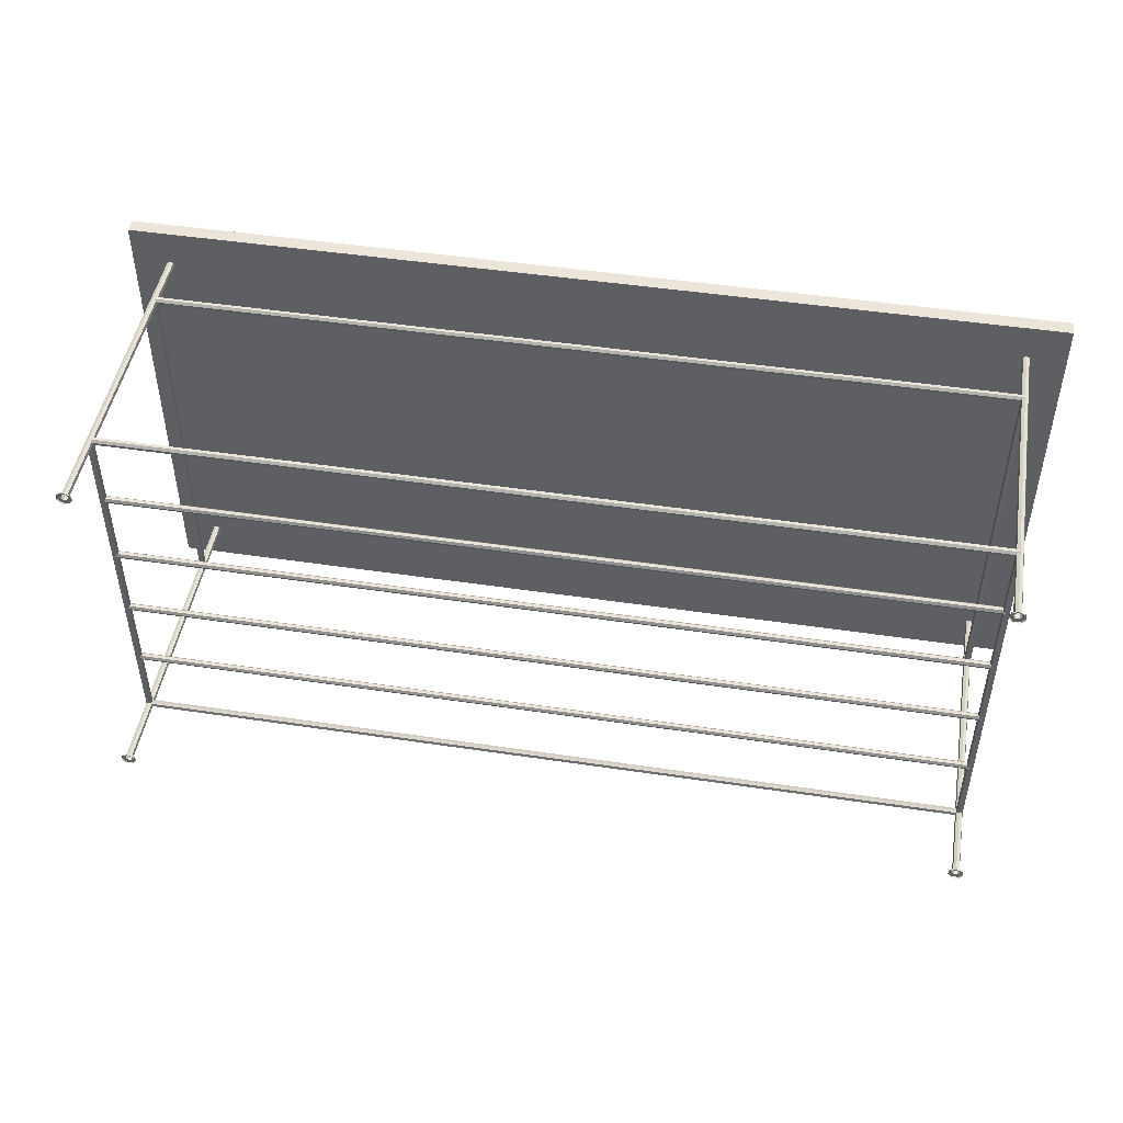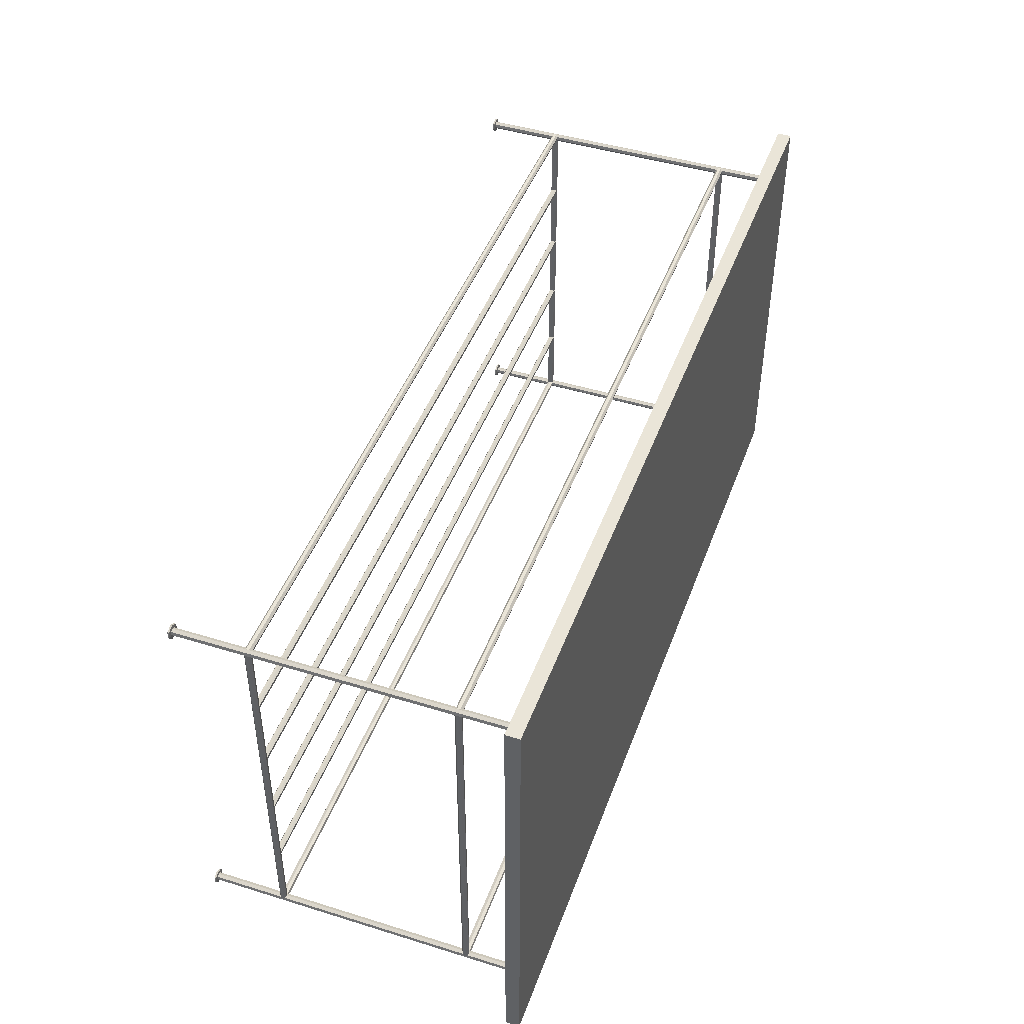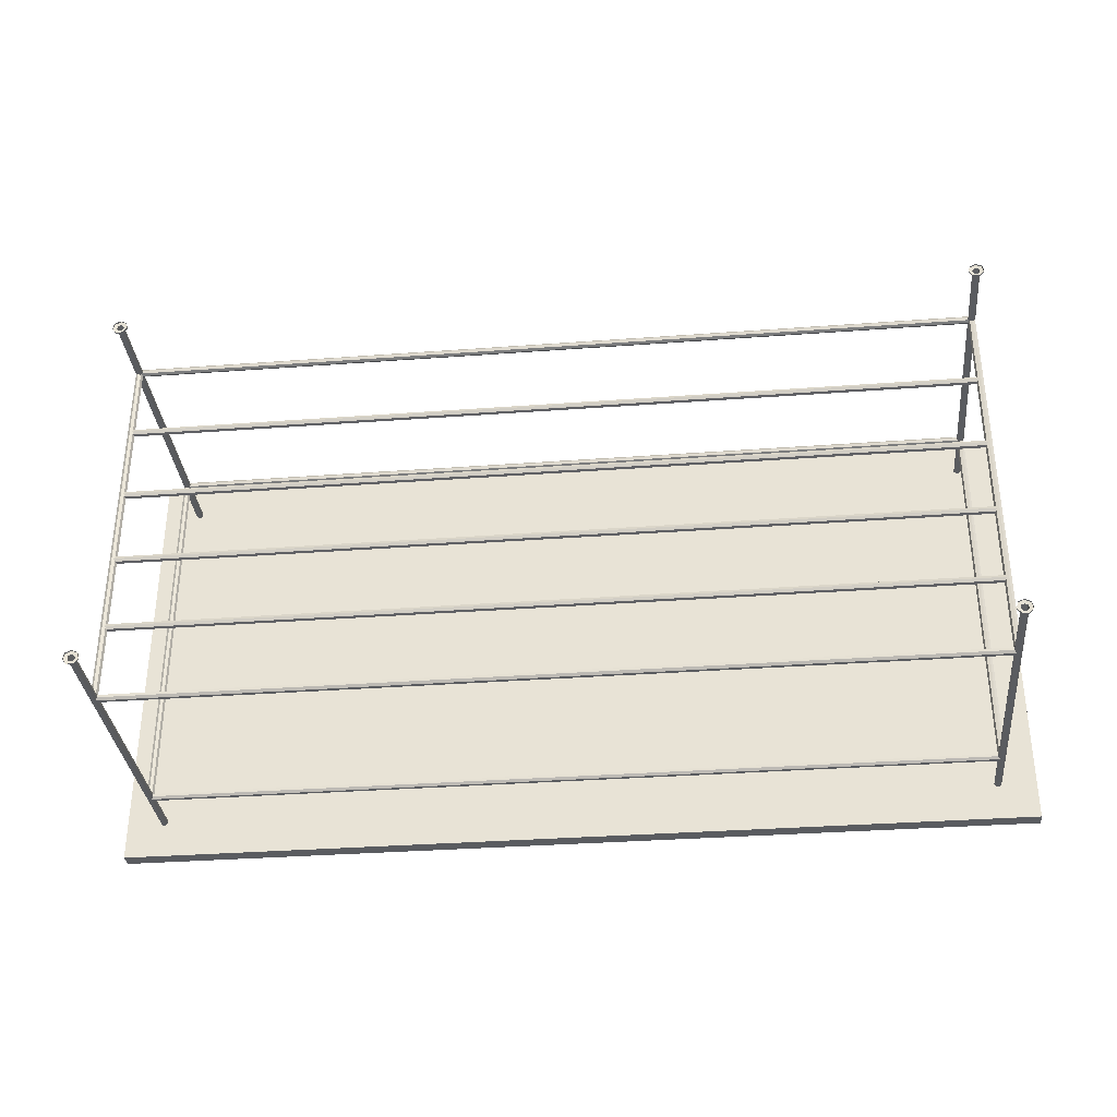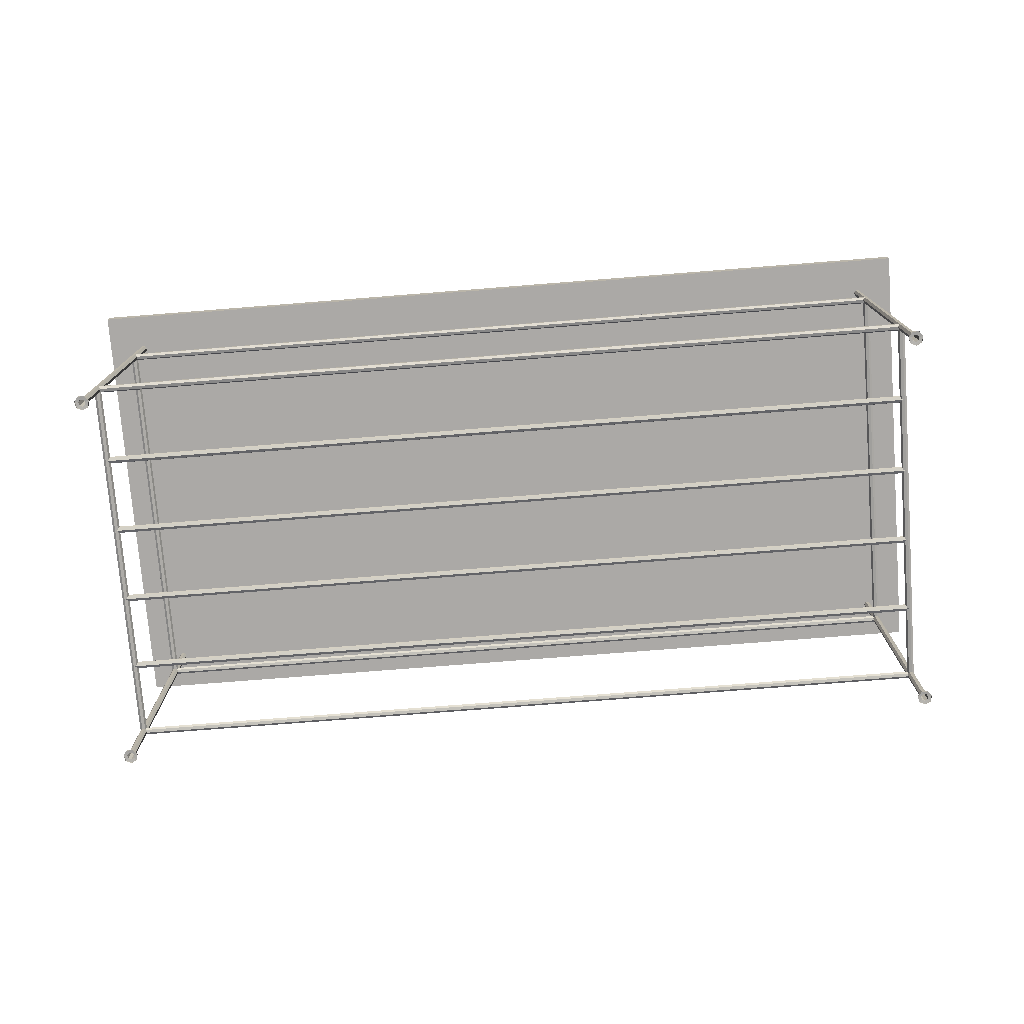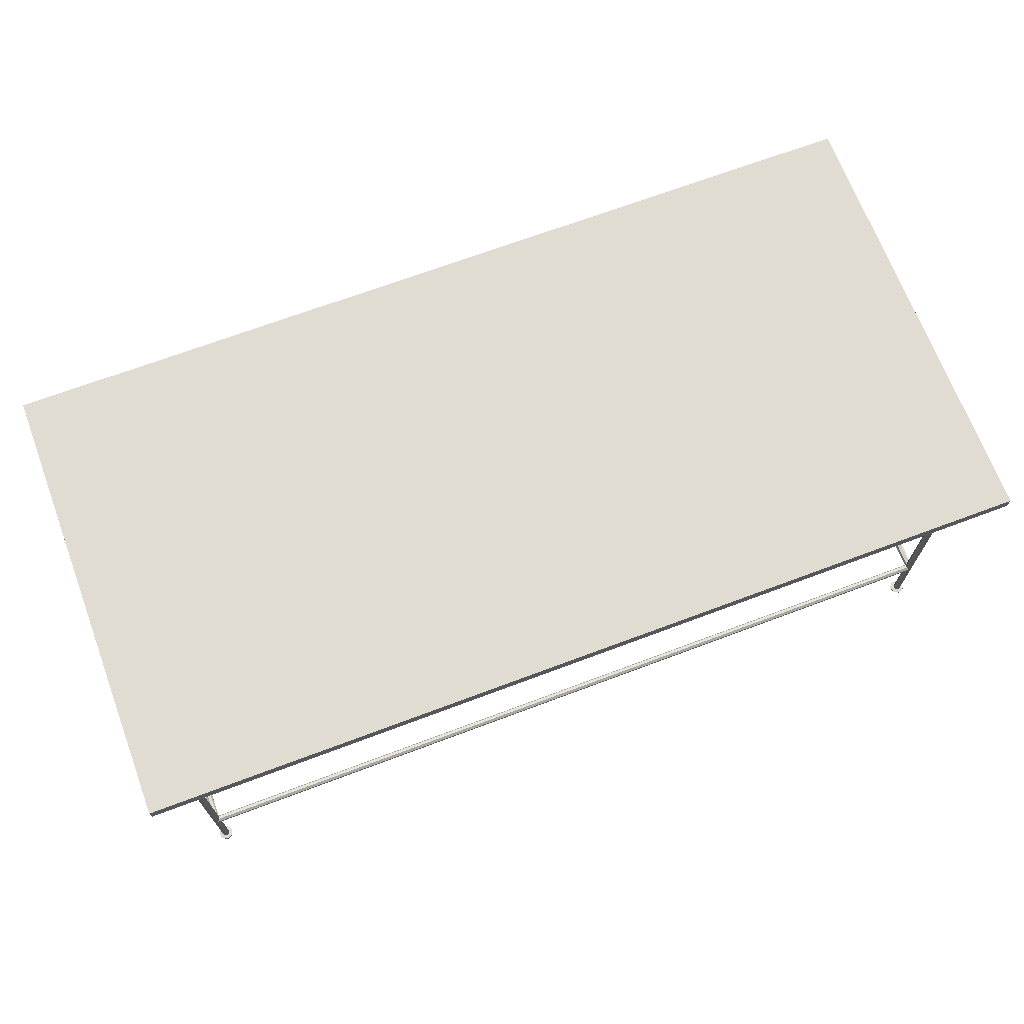
<metadata>
{"format":"obj","ext":"obj","renderer":"f3d","projection":"perspective","resolution":1024,"background":"white","views":[{"elev":47.5,"azim":9.6,"up":"+Z"},{"elev":45.3,"azim":109.7,"up":"+Z"},{"elev":-33.7,"azim":5.8,"up":"+Z"},{"elev":-75.5,"azim":-175.5,"up":"+Y"},{"elev":69.1,"azim":-20.6,"up":"+Y"}]}
</metadata>
<code>
o m898
v 0.9354 0.3085 0.4569
v 0.9354 0.3056 0.4583
v 0.9354 0.3049 0.4614
v 0.9354 0.3069 0.4639
v 0.9354 0.3101 0.4639
v 0.9354 0.3121 0.4614
v 0.9354 0.3114 0.4583
v 0.06459 0.3085 0.4569
v 0.06459 0.3056 0.4583
v 0.06459 0.3049 0.4614
v 0.06459 0.3069 0.464
v 0.06459 0.3101 0.464
v 0.06459 0.3121 0.4615
v 0.06459 0.3114 0.4583
v 0.06459 0.1027 0.06812
v 0.9354 0.1027 0.06812
v 0.9354 0.09978 0.06672
v 0.06459 0.09977 0.06672
v 0.9354 0.09906 0.06357
v 0.06459 0.09906 0.06357
v 0.9354 0.1011 0.06105
v 0.06459 0.1011 0.06105
v 0.9354 0.1043 0.06105
v 0.06459 0.1043 0.06105
v 0.9354 0.1063 0.06357
v 0.06459 0.1063 0.06357
v 0.9354 0.1056 0.06672
v 0.06459 0.1056 0.06672
v 0.06459 0.3085 0.06812
v 0.9354 0.3085 0.06812
v 0.9354 0.3056 0.06672
v 0.06459 0.3056 0.06672
v 0.9354 0.3049 0.06357
v 0.06459 0.3049 0.06357
v 0.9354 0.3069 0.06105
v 0.06459 0.3069 0.06105
v 0.9354 0.3101 0.06105
v 0.06459 0.3101 0.06105
v 0.9354 0.3121 0.06357
v 0.06459 0.3121 0.06357
v 0.9354 0.3114 0.06672
v 0.06459 0.3114 0.06672
v 0.06811 0.3085 0.46
v 0.06807 0.3085 0.06426
v 0.06667 0.3056 0.06426
v 0.06671 0.3056 0.46
v 0.06353 0.3049 0.06426
v 0.06357 0.3049 0.46
v 0.061 0.3069 0.06426
v 0.06105 0.3069 0.46
v 0.061 0.3101 0.06426
v 0.06105 0.3101 0.46
v 0.06353 0.3121 0.06426
v 0.06357 0.3121 0.46
v 0.06667 0.3114 0.06426
v 0.06671 0.3114 0.46
v 0.06811 0.1027 0.46
v 0.06807 0.1027 0.06426
v 0.06667 0.09978 0.06426
v 0.06671 0.09977 0.46
v 0.06353 0.09906 0.06426
v 0.06357 0.09906 0.46
v 0.061 0.1011 0.06426
v 0.06105 0.1011 0.46
v 0.061 0.1043 0.06426
v 0.06105 0.1043 0.46
v 0.06353 0.1063 0.06426
v 0.06357 0.1063 0.46
v 0.06667 0.1056 0.06426
v 0.06671 0.1056 0.46
v 0.9318 0.1027 0.06429
v 0.9318 0.1027 0.4601
v 0.9332 0.09978 0.4601
v 0.9332 0.09977 0.06429
v 0.9364 0.09906 0.4601
v 0.9364 0.09906 0.06429
v 0.9389 0.1011 0.4601
v 0.9389 0.1011 0.06429
v 0.9389 0.1043 0.4601
v 0.9389 0.1043 0.06429
v 0.9364 0.1063 0.4601
v 0.9364 0.1063 0.06429
v 0.9332 0.1056 0.4601
v 0.9332 0.1056 0.06429
v 0.9318 0.3085 0.06429
v 0.9318 0.3085 0.4601
v 0.9332 0.3056 0.4601
v 0.9332 0.3056 0.06429
v 0.9364 0.3049 0.4601
v 0.9364 0.3049 0.06429
v 0.9389 0.3069 0.4601
v 0.9389 0.3069 0.06429
v 0.9389 0.3101 0.4601
v 0.9389 0.3101 0.06429
v 0.9364 0.3121 0.4601
v 0.9364 0.3121 0.06429
v 0.9332 0.3114 0.4601
v 0.9332 0.3114 0.06429
v 0.9354 0.1027 0.4569
v 0.06459 0.1027 0.4569
v 0.06459 0.09978 0.4583
v 0.9354 0.09977 0.4583
v 0.06459 0.09906 0.4614
v 0.9354 0.09906 0.4614
v 0.06459 0.1011 0.464
v 0.9354 0.1011 0.4639
v 0.06459 0.1043 0.464
v 0.9354 0.1043 0.4639
v 0.06459 0.1063 0.4615
v 0.9354 0.1063 0.4614
v 0.06459 0.1056 0.4583
v 0.9354 0.1056 0.4583
v 0.9354 0.025 0.4679
v 0.9415 0.025 0.4649
v 0.943 0.025 0.4583
v 0.9388 0.025 0.453
v 0.932 0.025 0.453
v 0.9278 0.025 0.4583
v 0.9293 0.025 0.4649
v 0.9354 0.0267 0.4679
v 0.9415 0.0267 0.4649
v 0.943 0.0267 0.4583
v 0.9388 0.0267 0.453
v 0.932 0.0267 0.453
v 0.9278 0.0267 0.4583
v 0.9293 0.0267 0.4649
v 0.9354 0.02701 0.4641
v 0.9385 0.02701 0.4627
v 0.9392 0.02701 0.4594
v 0.9371 0.02701 0.4567
v 0.9337 0.02701 0.4567
v 0.9316 0.02701 0.4594
v 0.9324 0.02701 0.4627
v 0.9354 0.3664 0.4641
v 0.9385 0.3664 0.4627
v 0.9392 0.3664 0.4594
v 0.9371 0.3664 0.4567
v 0.9337 0.3664 0.4567
v 0.9316 0.3664 0.4594
v 0.9324 0.3664 0.4627
v 0.06458 0.025 0.4679
v 0.06458 0.0267 0.4679
v 0.0707 0.0267 0.4649
v 0.0707 0.025 0.4649
v 0.07221 0.0267 0.4583
v 0.07221 0.025 0.4583
v 0.06798 0.0267 0.453
v 0.06798 0.025 0.453
v 0.06119 0.0267 0.453
v 0.06119 0.025 0.453
v 0.05696 0.0267 0.4583
v 0.05696 0.025 0.4583
v 0.05847 0.0267 0.4649
v 0.05847 0.025 0.4649
v 0.06458 0.02701 0.4641
v 0.06764 0.02701 0.4627
v 0.0684 0.02701 0.4594
v 0.06628 0.02701 0.4567
v 0.06289 0.02701 0.4567
v 0.06077 0.02701 0.4594
v 0.06152 0.02701 0.4627
v 0.06458 0.3664 0.4641
v 0.06764 0.3664 0.4627
v 0.0684 0.3664 0.4594
v 0.06628 0.3664 0.4567
v 0.06289 0.3664 0.4567
v 0.06077 0.3664 0.4594
v 0.06152 0.3664 0.4627
v 0.9354 0.025 0.07202
v 0.9354 0.0267 0.07202
v 0.9415 0.0267 0.06908
v 0.9415 0.025 0.06908
v 0.943 0.0267 0.06246
v 0.943 0.025 0.06246
v 0.9388 0.0267 0.05715
v 0.9388 0.025 0.05715
v 0.932 0.0267 0.05715
v 0.932 0.025 0.05715
v 0.9278 0.0267 0.06246
v 0.9278 0.025 0.06246
v 0.9293 0.0267 0.06908
v 0.9293 0.025 0.06908
v 0.9354 0.02701 0.0683
v 0.9385 0.02701 0.06683
v 0.9392 0.02701 0.06352
v 0.9371 0.02701 0.06087
v 0.9337 0.02701 0.06087
v 0.9316 0.02701 0.06352
v 0.9324 0.02701 0.06683
v 0.9354 0.3664 0.0683
v 0.9385 0.3664 0.06683
v 0.9392 0.3664 0.06352
v 0.9371 0.3664 0.06087
v 0.9337 0.3664 0.06087
v 0.9316 0.3664 0.06352
v 0.9324 0.3664 0.06683
v 0.06458 0.025 0.07202
v 0.06458 0.0267 0.07202
v 0.0707 0.0267 0.06907
v 0.0707 0.025 0.06907
v 0.07221 0.0267 0.06246
v 0.07221 0.025 0.06246
v 0.06798 0.0267 0.05715
v 0.06798 0.025 0.05715
v 0.06119 0.0267 0.05715
v 0.06119 0.025 0.05715
v 0.05696 0.0267 0.06245
v 0.05696 0.025 0.06245
v 0.05847 0.0267 0.06907
v 0.05847 0.025 0.06907
v 0.06458 0.02701 0.0683
v 0.06764 0.02701 0.06683
v 0.0684 0.02701 0.06352
v 0.06628 0.02701 0.06087
v 0.06289 0.02701 0.06087
v 0.06077 0.02701 0.06352
v 0.06153 0.02701 0.06683
v 0.06458 0.3664 0.0683
v 0.06764 0.3664 0.06683
v 0.0684 0.3664 0.06352
v 0.06628 0.3664 0.06087
v 0.06289 0.3664 0.06087
v 0.06077 0.3664 0.06352
v 0.06153 0.3664 0.06683
v 0.9354 0.09929 0.3813
v 0.06459 0.09933 0.3813
v 0.06459 0.1007 0.3842
v 0.9354 0.1006 0.3842
v 0.06459 0.1036 0.3849
v 0.9354 0.1036 0.3849
v 0.06459 0.106 0.3829
v 0.9354 0.1059 0.3829
v 0.06459 0.106 0.3797
v 0.9354 0.1059 0.3797
v 0.06459 0.1036 0.3777
v 0.9354 0.1036 0.3777
v 0.06459 0.1007 0.3784
v 0.9354 0.1006 0.3784
v 0.9354 0.09929 0.3021
v 0.06459 0.09933 0.3021
v 0.06459 0.1007 0.305
v 0.9354 0.1006 0.305
v 0.06459 0.1036 0.3058
v 0.9354 0.1036 0.3058
v 0.06459 0.106 0.3037
v 0.9354 0.1059 0.3038
v 0.06459 0.106 0.3005
v 0.9354 0.1059 0.3005
v 0.06459 0.1036 0.2985
v 0.9354 0.1036 0.2985
v 0.06459 0.1007 0.2992
v 0.9354 0.1006 0.2992
v 0.9354 0.09929 0.223
v 0.06459 0.09933 0.223
v 0.06459 0.1007 0.2259
v 0.9354 0.1006 0.2259
v 0.06459 0.1036 0.2266
v 0.9354 0.1036 0.2266
v 0.06459 0.106 0.2246
v 0.9354 0.1059 0.2246
v 0.06459 0.106 0.2214
v 0.9354 0.1059 0.2214
v 0.06459 0.1036 0.2193
v 0.9354 0.1036 0.2194
v 0.06459 0.1007 0.2201
v 0.9354 0.1006 0.2201
v 0.9354 0.09929 0.1438
v 0.06459 0.09933 0.1438
v 0.06459 0.1007 0.1467
v 0.9354 0.1006 0.1467
v 0.06459 0.1036 0.1474
v 0.9354 0.1036 0.1474
v 0.06459 0.106 0.1454
v 0.9354 0.1059 0.1454
v 0.06459 0.106 0.1422
v 0.9354 0.1059 0.1422
v 0.06459 0.1036 0.1402
v 0.9354 0.1036 0.1402
v 0.06459 0.1007 0.1409
v 0.9354 0.1006 0.1409
v 0.975 0.3809 0.5
v 0.975 0.3661 0.5
v 0.025 0.3661 0.5
v 0.025 0.3809 0.5
v 0.975 0.3809 0.025
v 0.975 0.3661 0.025
v 0.025 0.3661 0.025
v 0.025 0.3809 0.025
f 9 8 1
f 2 9 1
f 10 9 2
f 3 10 2
f 11 10 3
f 4 11 3
f 12 11 4
f 5 12 4
f 13 12 5
f 6 13 5
f 14 13 6
f 7 14 6
f 8 14 7
f 1 8 7
f 17 16 15
f 18 17 15
f 19 17 18
f 20 19 18
f 21 19 20
f 22 21 20
f 23 21 22
f 24 23 22
f 25 23 24
f 26 25 24
f 27 25 26
f 28 27 26
f 16 27 28
f 15 16 28
f 31 30 29
f 32 31 29
f 33 31 32
f 34 33 32
f 35 33 34
f 36 35 34
f 37 35 36
f 38 37 36
f 39 37 38
f 40 39 38
f 41 39 40
f 42 41 40
f 30 41 42
f 29 30 42
f 45 44 43
f 46 45 43
f 47 45 46
f 48 47 46
f 49 47 48
f 50 49 48
f 51 49 50
f 52 51 50
f 53 51 52
f 54 53 52
f 55 53 54
f 56 55 54
f 44 55 56
f 43 44 56
f 59 58 57
f 60 59 57
f 61 59 60
f 62 61 60
f 63 61 62
f 64 63 62
f 65 63 64
f 66 65 64
f 67 65 66
f 68 67 66
f 69 67 68
f 70 69 68
f 58 69 70
f 57 58 70
f 73 72 71
f 74 73 71
f 75 73 74
f 76 75 74
f 77 75 76
f 78 77 76
f 79 77 78
f 80 79 78
f 81 79 80
f 82 81 80
f 83 81 82
f 84 83 82
f 72 83 84
f 71 72 84
f 87 86 85
f 88 87 85
f 89 87 88
f 90 89 88
f 91 89 90
f 92 91 90
f 93 91 92
f 94 93 92
f 95 93 94
f 96 95 94
f 97 95 96
f 98 97 96
f 86 97 98
f 85 86 98
f 101 100 99
f 102 101 99
f 103 101 102
f 104 103 102
f 105 103 104
f 106 105 104
f 107 105 106
f 108 107 106
f 109 107 108
f 110 109 108
f 111 109 110
f 112 111 110
f 100 111 112
f 99 100 112
f 121 120 113
f 114 121 113
f 122 121 114
f 115 122 114
f 123 122 115
f 116 123 115
f 124 123 116
f 117 124 116
f 125 124 117
f 118 125 117
f 126 125 118
f 119 126 118
f 120 126 119
f 113 120 119
f 128 127 120
f 121 128 120
f 129 128 121
f 122 129 121
f 130 129 122
f 123 130 122
f 131 130 123
f 124 131 123
f 132 131 124
f 125 132 124
f 133 132 125
f 126 133 125
f 127 133 126
f 120 127 126
f 135 134 127
f 128 135 127
f 136 135 128
f 129 136 128
f 137 136 129
f 130 137 129
f 138 137 130
f 131 138 130
f 139 138 131
f 132 139 131
f 140 139 132
f 133 140 132
f 134 140 133
f 127 134 133
f 143 142 141
f 144 143 141
f 145 143 144
f 146 145 144
f 147 145 146
f 148 147 146
f 149 147 148
f 150 149 148
f 151 149 150
f 152 151 150
f 153 151 152
f 154 153 152
f 142 153 154
f 141 142 154
f 156 155 142
f 143 156 142
f 157 156 143
f 145 157 143
f 158 157 145
f 147 158 145
f 159 158 147
f 149 159 147
f 160 159 149
f 151 160 149
f 161 160 151
f 153 161 151
f 155 161 153
f 142 155 153
f 163 162 155
f 156 163 155
f 164 163 156
f 157 164 156
f 165 164 157
f 158 165 157
f 166 165 158
f 159 166 158
f 167 166 159
f 160 167 159
f 168 167 160
f 161 168 160
f 162 168 161
f 155 162 161
f 171 170 169
f 172 171 169
f 173 171 172
f 174 173 172
f 175 173 174
f 176 175 174
f 177 175 176
f 178 177 176
f 179 177 178
f 180 179 178
f 181 179 180
f 182 181 180
f 170 181 182
f 169 170 182
f 184 183 170
f 171 184 170
f 185 184 171
f 173 185 171
f 186 185 173
f 175 186 173
f 187 186 175
f 177 187 175
f 188 187 177
f 179 188 177
f 189 188 179
f 181 189 179
f 183 189 181
f 170 183 181
f 191 190 183
f 184 191 183
f 192 191 184
f 185 192 184
f 193 192 185
f 186 193 185
f 194 193 186
f 187 194 186
f 195 194 187
f 188 195 187
f 196 195 188
f 189 196 188
f 190 196 189
f 183 190 189
f 199 198 197
f 200 199 197
f 201 199 200
f 202 201 200
f 203 201 202
f 204 203 202
f 205 203 204
f 206 205 204
f 207 205 206
f 208 207 206
f 209 207 208
f 210 209 208
f 198 209 210
f 197 198 210
f 212 211 198
f 199 212 198
f 213 212 199
f 201 213 199
f 214 213 201
f 203 214 201
f 215 214 203
f 205 215 203
f 216 215 205
f 207 216 205
f 217 216 207
f 209 217 207
f 211 217 209
f 198 211 209
f 219 218 211
f 212 219 211
f 220 219 212
f 213 220 212
f 221 220 213
f 214 221 213
f 222 221 214
f 215 222 214
f 223 222 215
f 216 223 215
f 224 223 216
f 217 224 216
f 218 224 217
f 211 218 217
f 227 226 225
f 228 227 225
f 229 227 228
f 230 229 228
f 231 229 230
f 232 231 230
f 233 231 232
f 234 233 232
f 235 233 234
f 236 235 234
f 237 235 236
f 238 237 236
f 226 237 238
f 225 226 238
f 241 240 239
f 242 241 239
f 243 241 242
f 244 243 242
f 245 243 244
f 246 245 244
f 247 245 246
f 248 247 246
f 249 247 248
f 250 249 248
f 251 249 250
f 252 251 250
f 240 251 252
f 239 240 252
f 255 254 253
f 256 255 253
f 257 255 256
f 258 257 256
f 259 257 258
f 260 259 258
f 261 259 260
f 262 261 260
f 263 261 262
f 264 263 262
f 265 263 264
f 266 265 264
f 254 265 266
f 253 254 266
f 269 268 267
f 270 269 267
f 271 269 270
f 272 271 270
f 273 271 272
f 274 273 272
f 275 273 274
f 276 275 274
f 277 275 276
f 278 277 276
f 279 277 278
f 280 279 278
f 268 279 280
f 267 268 280
f 284 281 285
f 288 284 285
f 287 286 282
f 283 287 282
f 287 283 284
f 288 287 284
f 282 286 285
f 281 282 285
f 283 282 281
f 284 283 281
f 286 287 288
f 285 286 288

</code>
